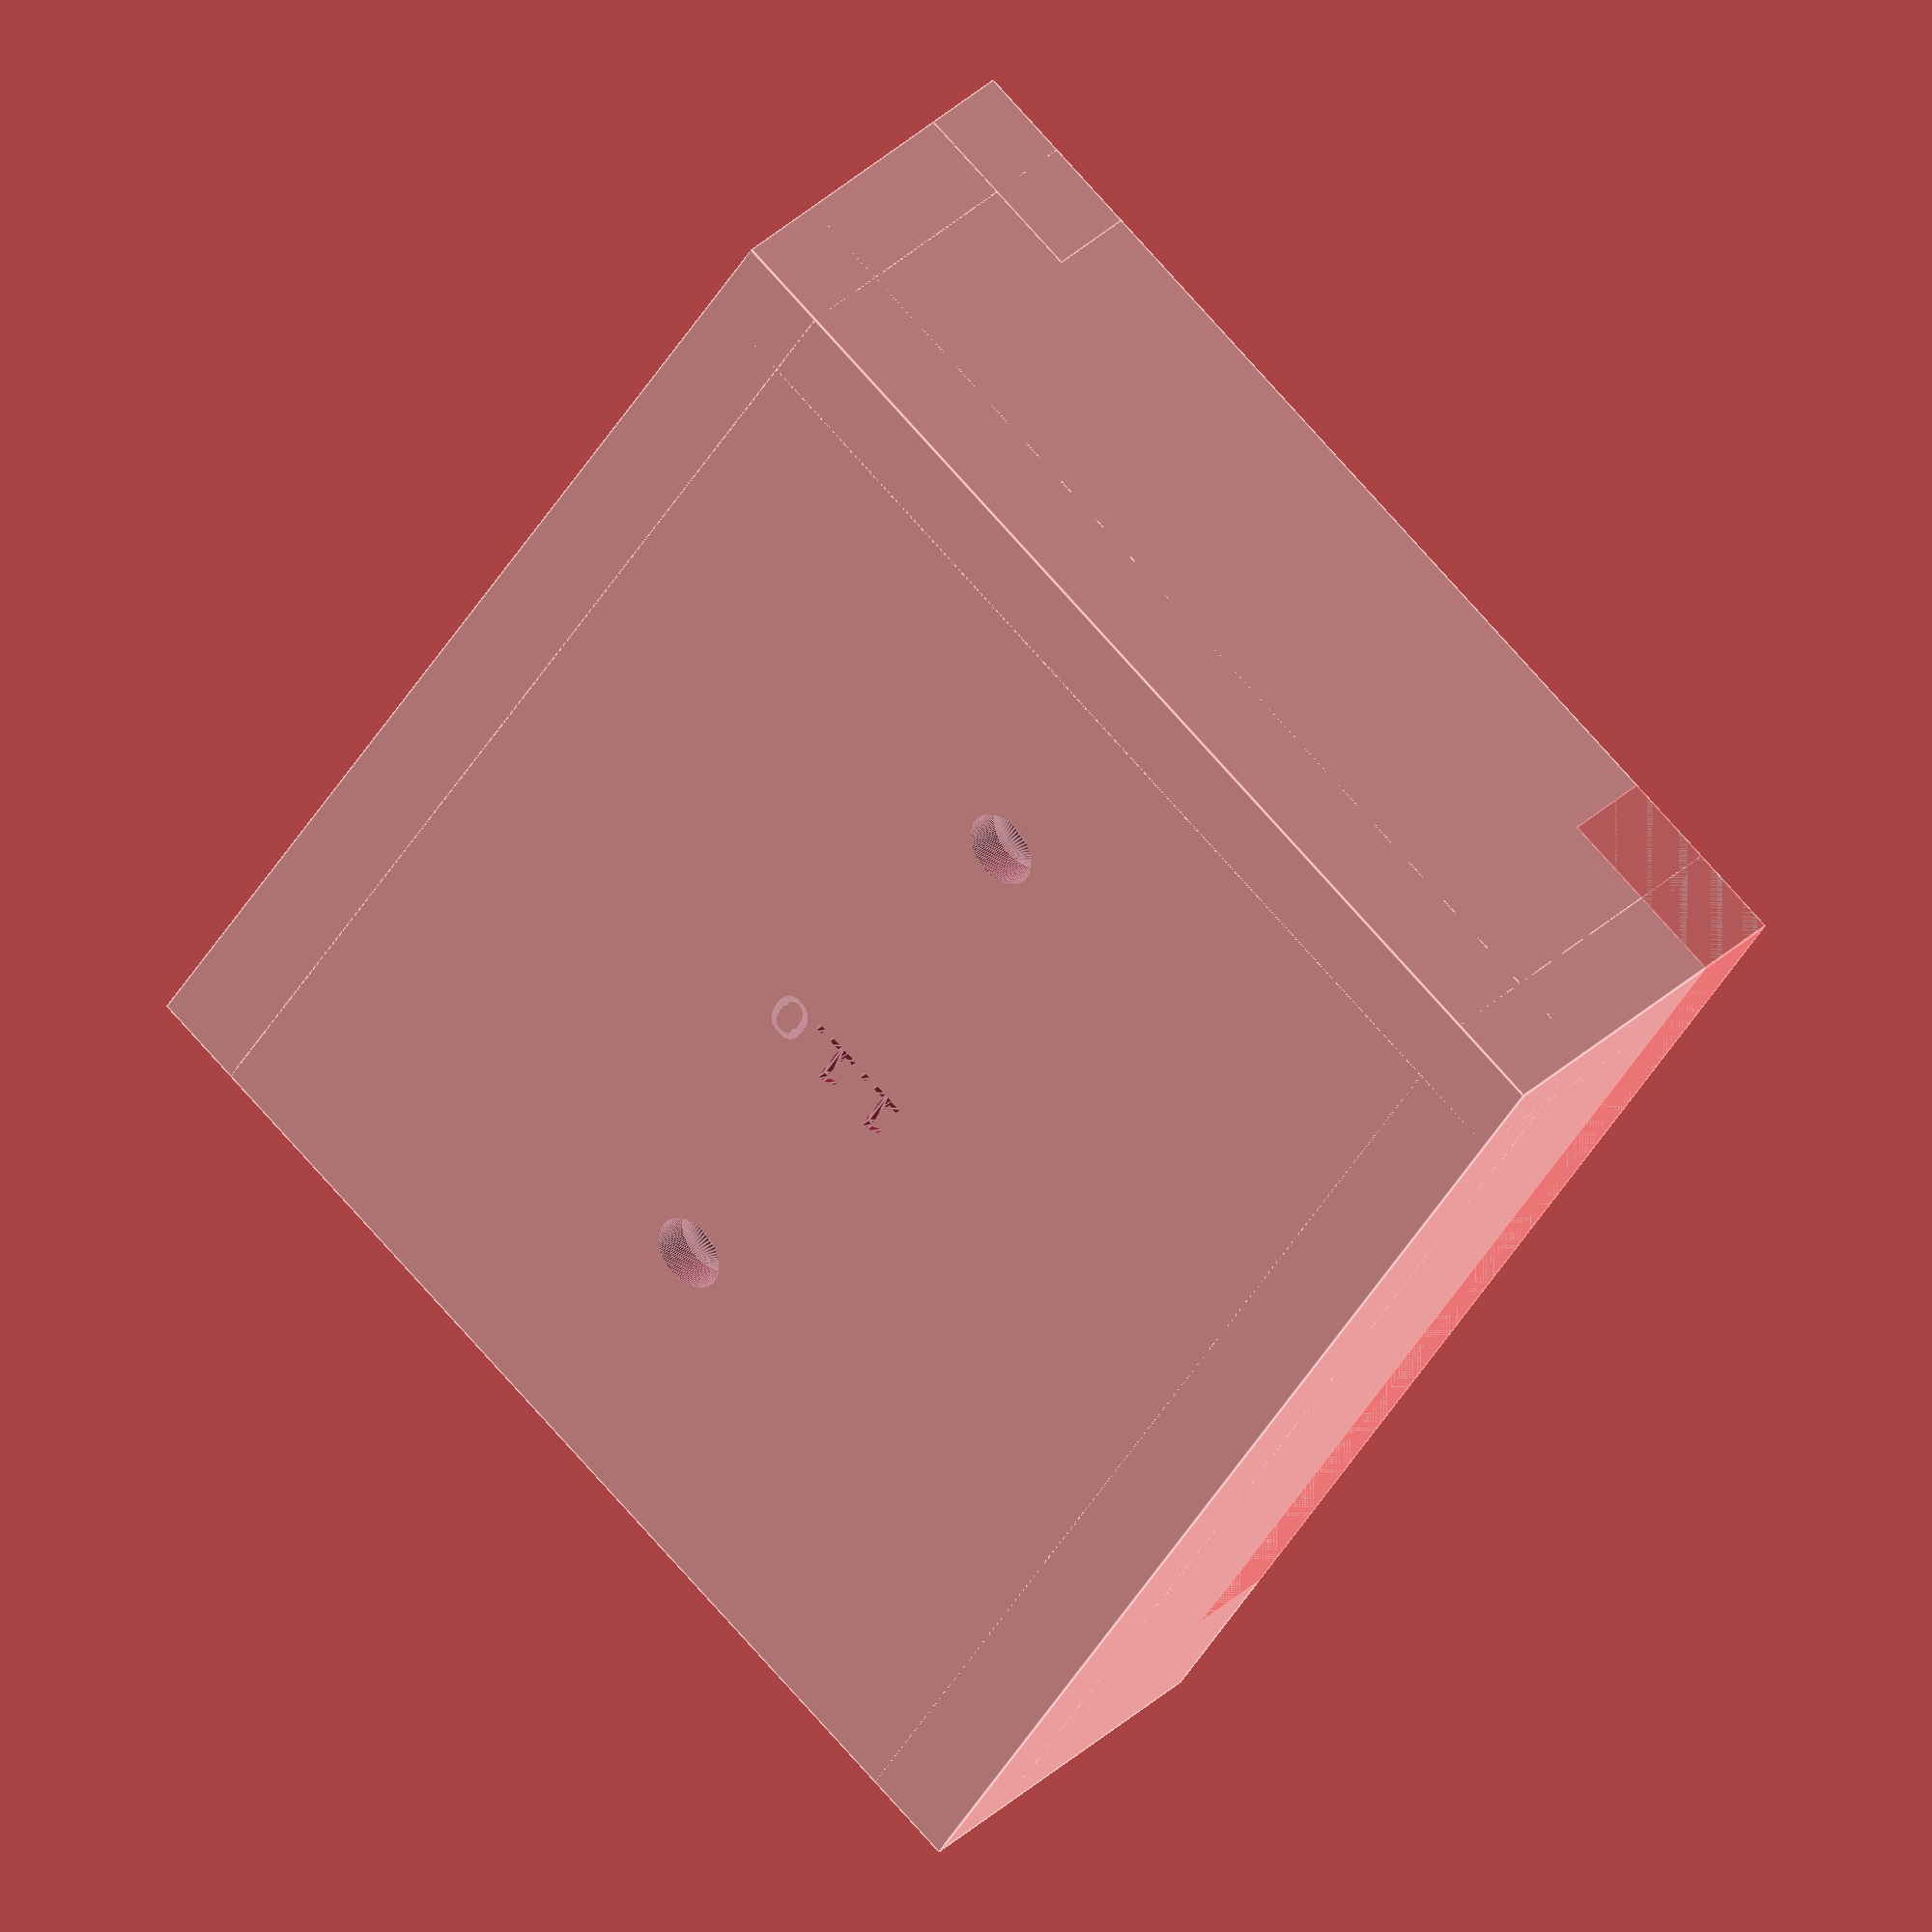
<openscad>
$fn=126;
nozzelDia = 0.4;

interfaceWidth = 50;
interfaceLength = 70;
interfaceDepth = 15;

wallThickness = 5;

plateWidth = 2 * wallThickness + interfaceWidth;
plateDepth =  wallThickness + interfaceDepth;
plateLength = wallThickness + interfaceLength; 

faceDepth = 2 * wallThickness;

rightFaceKnotch = 10;

versionString = "1.1.0";


// back plate
difference() {
    cube([plateWidth, plateLength, wallThickness], true);

    translate([0, 20, wallThickness/2])  {
        hole();
    }

    translate([0, -20, wallThickness/2])  {
        hole();
    }
    versionText();
}




//  foot
translate([0,-plateLength/2 + wallThickness/2,plateDepth/2-wallThickness/2]) {
    cube([plateWidth,wallThickness,plateDepth], true);
}


// walls
translate([-plateWidth/2 + wallThickness/2,0,plateDepth/2-wallThickness/2]) {
    cube([wallThickness,plateLength,plateDepth], true);
}

translate([plateWidth/2 - wallThickness/2,0,plateDepth/2-wallThickness/2]) {
    cube([wallThickness,plateLength,plateDepth], true);
}


// faces
translate([plateWidth/2 - faceDepth/2,-wallThickness,plateDepth-wallThickness]) {
    #cube([faceDepth,plateLength -  rightFaceKnotch,wallThickness], true);
}

translate([-plateWidth/2 + faceDepth/2, 0,plateDepth-wallThickness]) {
    cube([faceDepth,plateLength ,wallThickness], true);
}

module hole() {
    mirror([0,0,1]) 
    screw_countersunk(
        35,
        8,
        3.1,
        4
    );
}

module screw_countersunk(
        l=20,   //length
        dh = 6,   //head dia
        lh = 3,   //head length
        ds = 3.2,  //shaft dia
        )
{
    union() {
        cylinder(h=lh, r1=dh/2, r2=ds/2);
        cylinder(h=l, r=ds/2);
    }
}


module versionText() {
    translate([0,0,- wallThickness/2 - 0.5]){ 
        linear_extrude(height = 1) {
            mirror([1,0,0])  {
                text(text=versionString, size = 3, halign = "center");
            }
        }
    }
}
</openscad>
<views>
elev=325.6 azim=148.8 roll=218.8 proj=o view=edges
</views>
